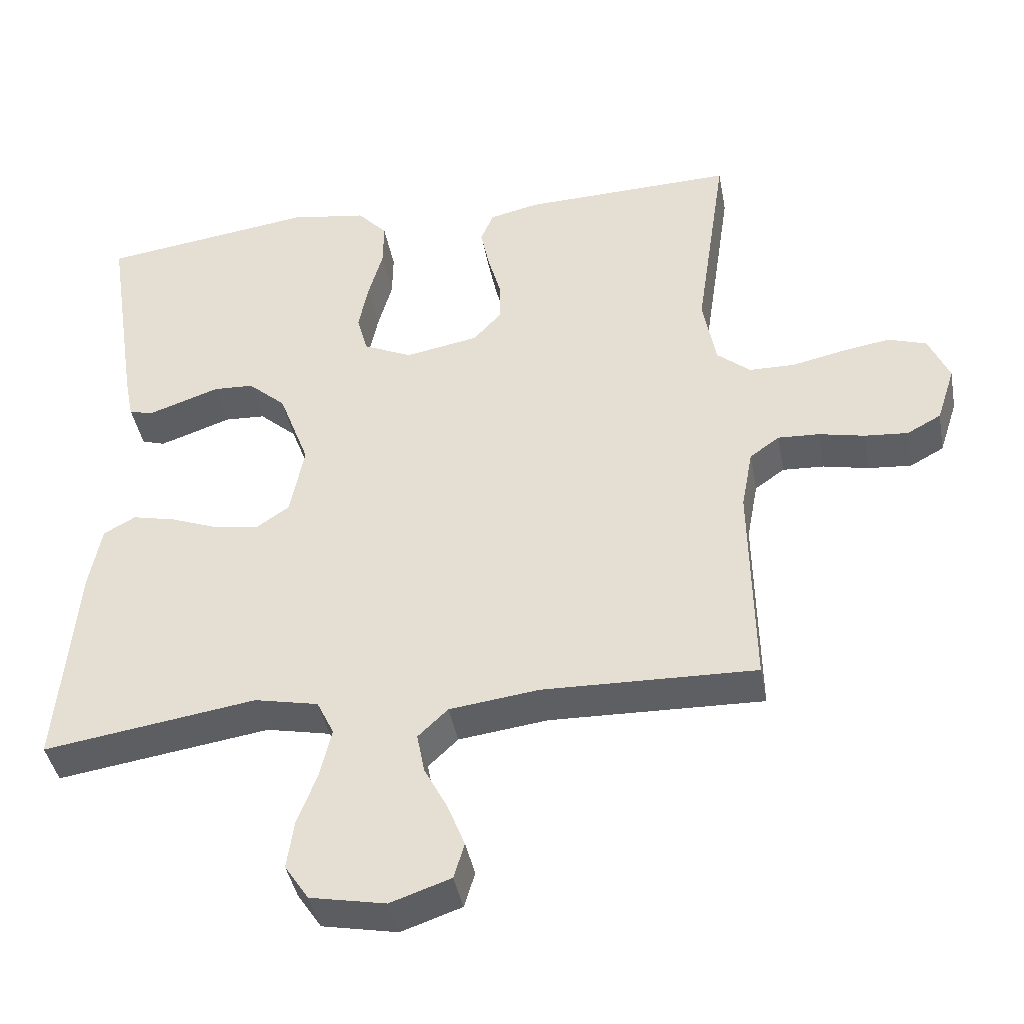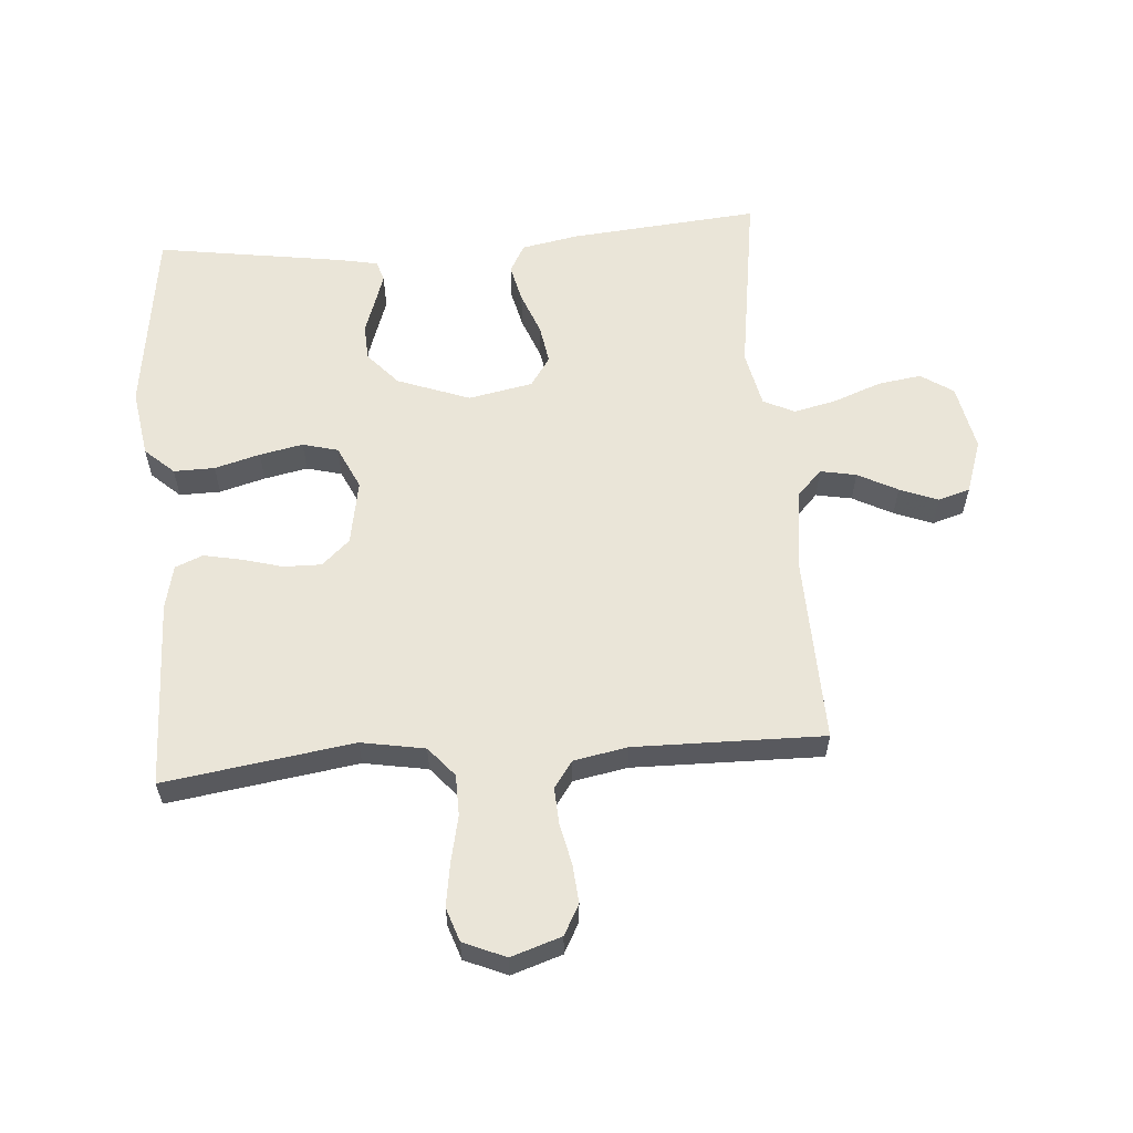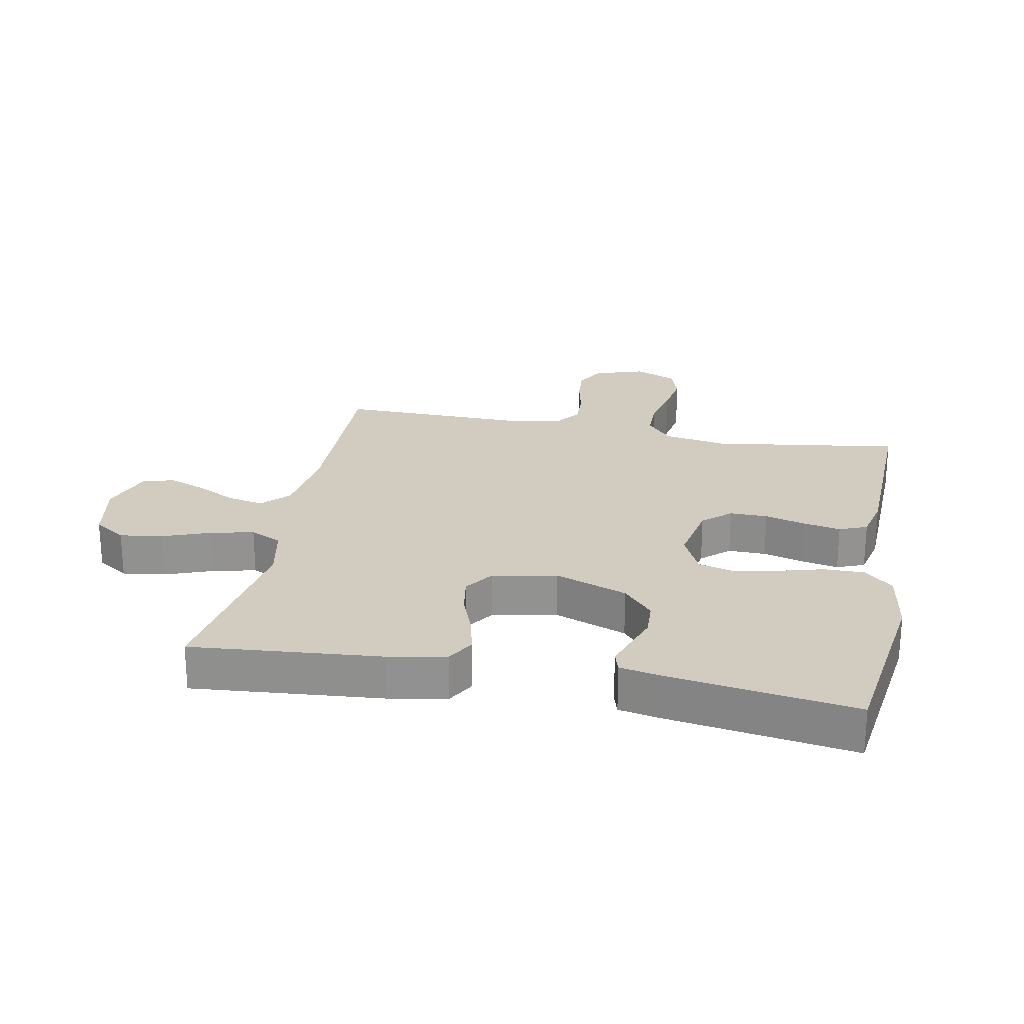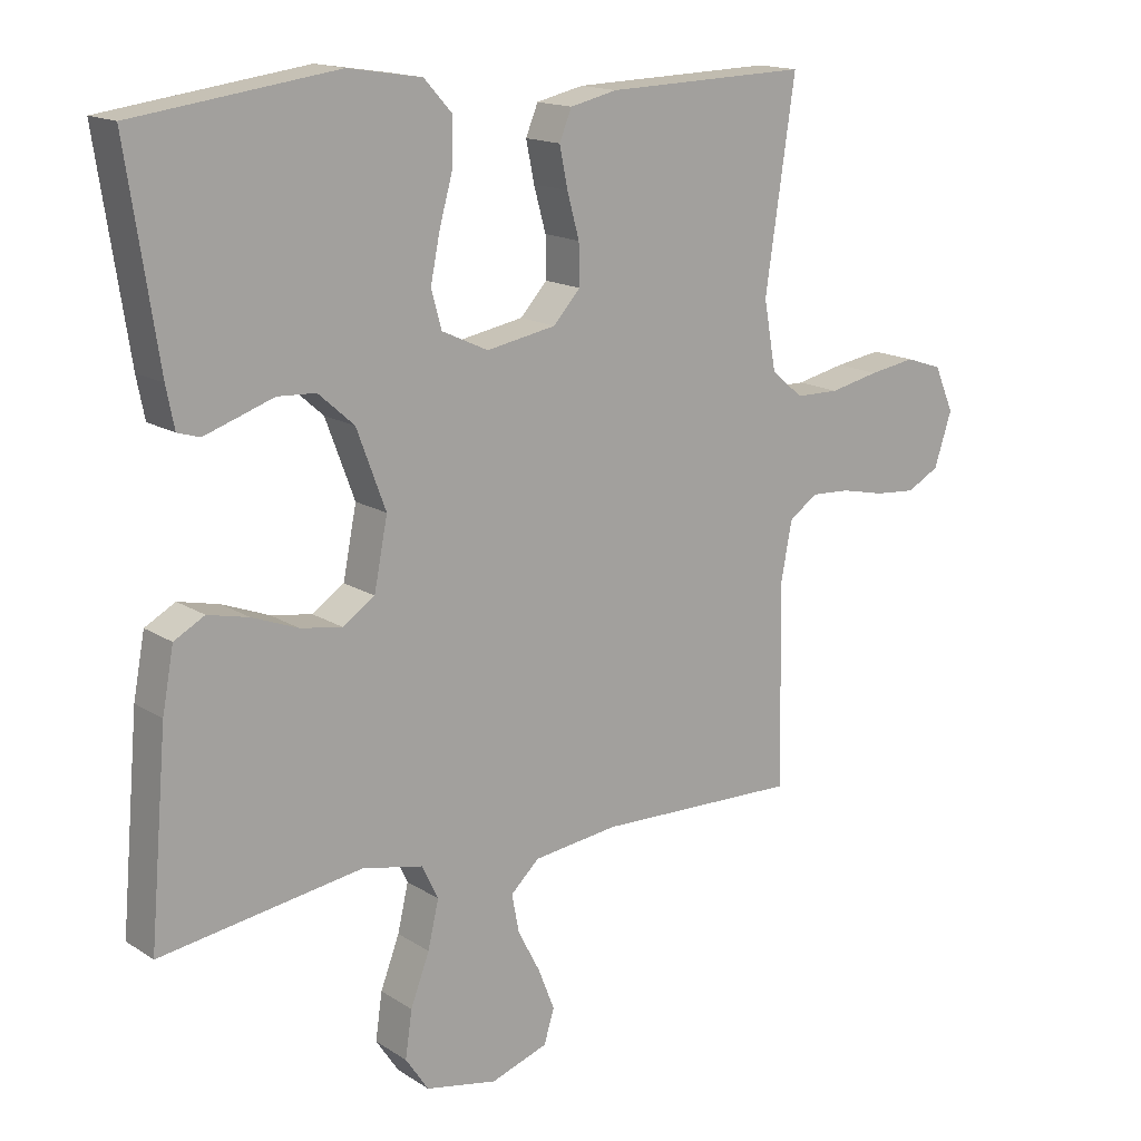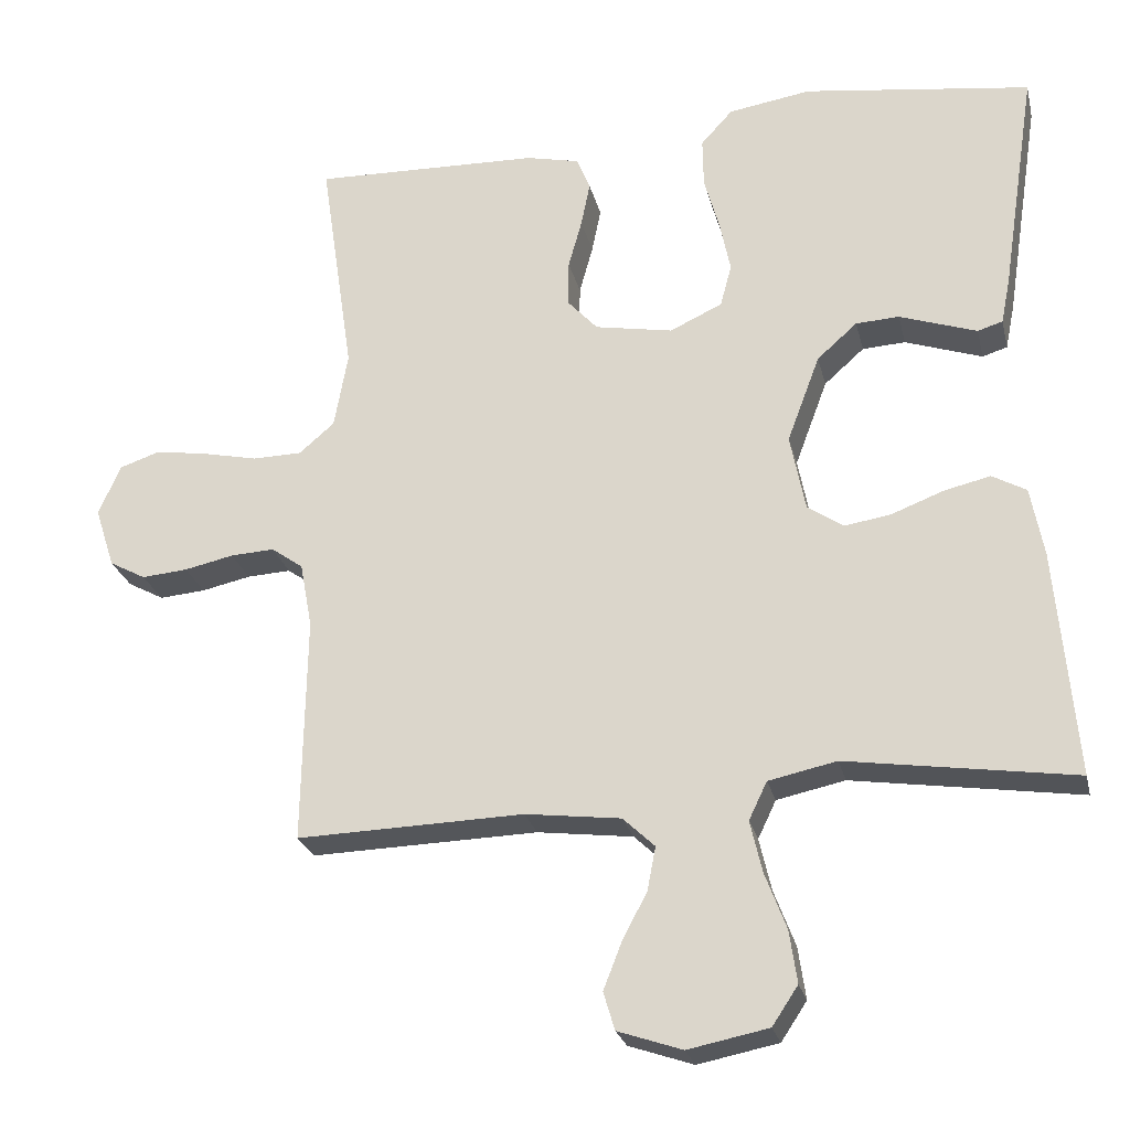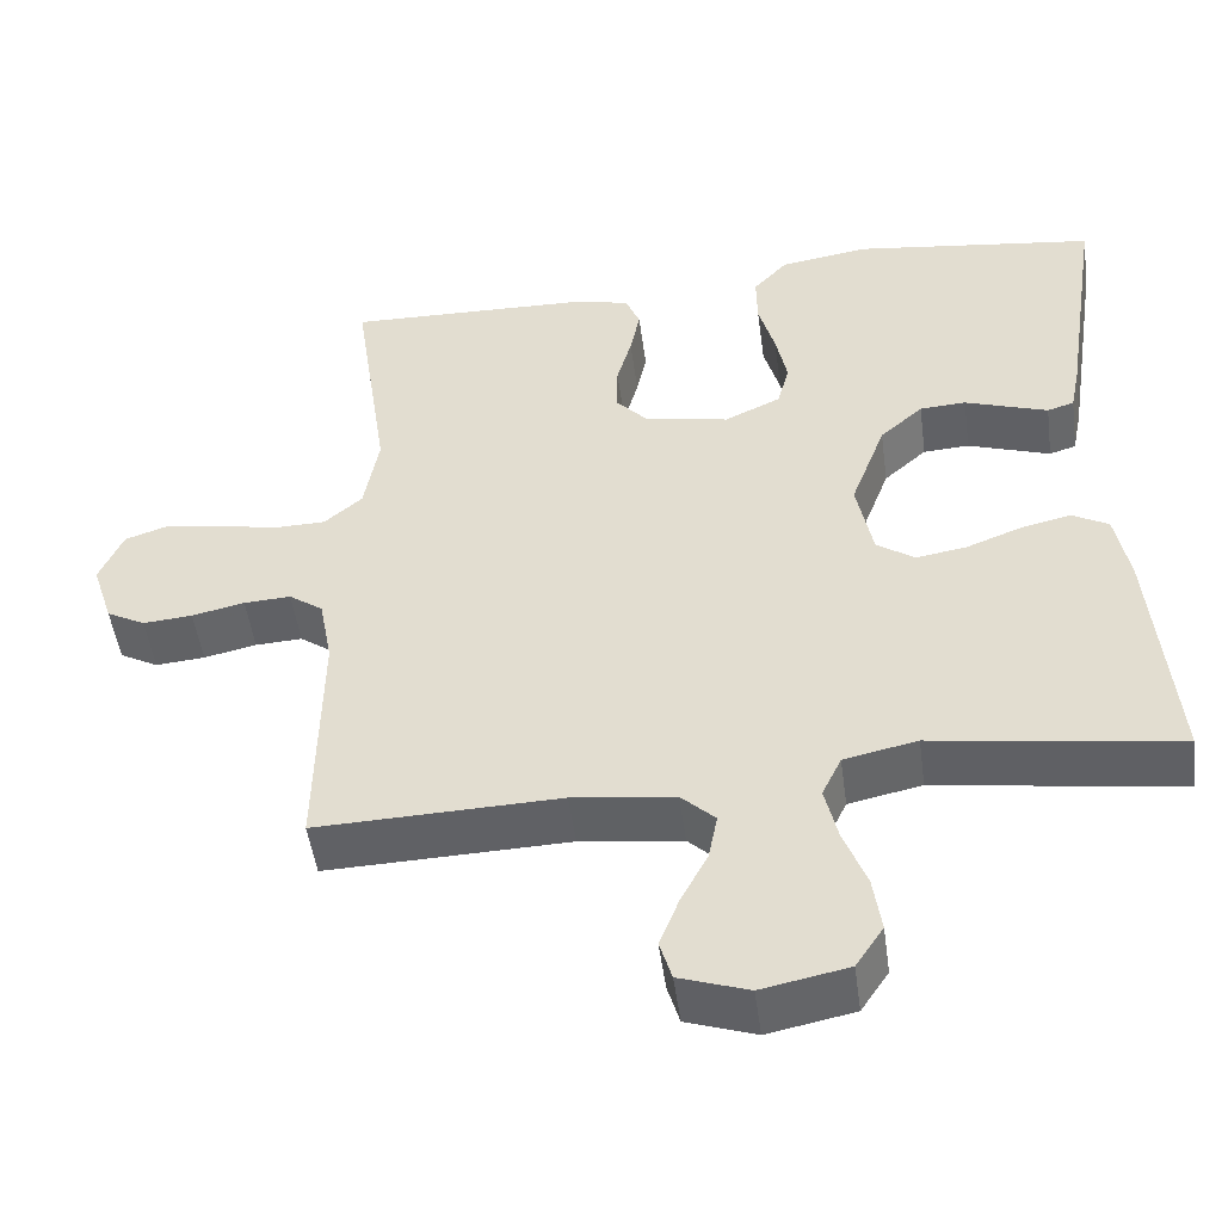
<metadata>
{"format":"obj","ext":"obj","renderer":"f3d","projection":"perspective","resolution":1024,"background":"white","views":[{"elev":-41.4,"azim":10.4,"up":"+Z"},{"elev":59.1,"azim":85.5,"up":"+Y"},{"elev":23.8,"azim":-79.0,"up":"+Y"},{"elev":15.6,"azim":-37.3,"up":"+Z"},{"elev":-25.1,"azim":-166.9,"up":"+Z"},{"elev":-49.6,"azim":-172.3,"up":"+Z"}]}
</metadata>
<code>
v 0.5 0.07 -0.5
v 0.2 0.07 -0.492
v 0.074 0.07 -0.508
v 0.032 0.07 -0.548
v 0.043 0.07 -0.605
v 0.076 0.07 -0.668
v 0.1 0.07 -0.729
v 0.085 0.07 -0.779
v 0 0.07 -0.808
v -0.106 0.07 -0.787
v -0.14 0.07 -0.736
v -0.13 0.07 -0.667
v -0.102 0.07 -0.593
v -0.086 0.07 -0.524
v -0.11 0.07 -0.474
v -0.2 0.07 -0.455
v -0.5 0.07 -0.5
v -0.474 0.07 -0.2
v -0.457 0.07 -0.109
v -0.412 0.07 -0.084
v -0.351 0.07 -0.098
v -0.283 0.07 -0.124
v -0.221 0.07 -0.134
v -0.174 0.07 -0.102
v -0.154 0.07 0
v -0.197 0.07 0.115
v -0.25 0.07 0.162
v -0.307 0.07 0.165
v -0.362 0.07 0.146
v -0.409 0.07 0.13
v -0.442 0.07 0.14
v -0.454 0.07 0.2
v -0.5 0.07 0.5
v -0.2 0.07 0.541
v -0.091 0.07 0.524
v -0.049 0.07 0.478
v -0.05 0.07 0.413
v -0.07 0.07 0.341
v -0.084 0.07 0.272
v -0.069 0.07 0.216
v 0 0.07 0.184
v 0.103 0.07 0.203
v 0.143 0.07 0.247
v 0.142 0.07 0.307
v 0.124 0.07 0.372
v 0.112 0.07 0.431
v 0.13 0.07 0.475
v 0.2 0.07 0.491
v 0.5 0.07 0.5
v 0.456 0.07 0.2
v 0.474 0.07 0.099
v 0.521 0.07 0.059
v 0.586 0.07 0.058
v 0.659 0.07 0.074
v 0.728 0.07 0.085
v 0.782 0.07 0.067
v 0.811 0.07 0
v 0.785 0.07 -0.08
v 0.737 0.07 -0.106
v 0.676 0.07 -0.101
v 0.611 0.07 -0.087
v 0.553 0.07 -0.084
v 0.511 0.07 -0.114
v 0.495 0.07 -0.2
v 0.5 0 -0.5
v 0.2 0 -0.492
v 0.074 0 -0.508
v 0.032 0 -0.548
v 0.043 0 -0.605
v 0.076 0 -0.668
v 0.1 0 -0.729
v 0.085 0 -0.779
v 0 0 -0.808
v -0.106 0 -0.787
v -0.14 0 -0.736
v -0.13 0 -0.667
v -0.102 0 -0.593
v -0.086 0 -0.524
v -0.11 0 -0.474
v -0.2 0 -0.455
v -0.5 0 -0.5
v -0.474 0 -0.2
v -0.457 0 -0.109
v -0.412 0 -0.084
v -0.351 0 -0.098
v -0.283 0 -0.124
v -0.221 0 -0.134
v -0.174 0 -0.102
v -0.154 0 0
v -0.197 0 0.115
v -0.25 0 0.162
v -0.307 0 0.165
v -0.362 0 0.146
v -0.409 0 0.13
v -0.442 0 0.14
v -0.454 0 0.2
v -0.5 0 0.5
v -0.2 0 0.541
v -0.091 0 0.524
v -0.049 0 0.478
v -0.05 0 0.413
v -0.07 0 0.341
v -0.084 0 0.272
v -0.069 0 0.216
v 0 0 0.184
v 0.103 0 0.203
v 0.143 0 0.247
v 0.142 0 0.307
v 0.124 0 0.372
v 0.112 0 0.431
v 0.13 0 0.475
v 0.2 0 0.491
v 0.5 0 0.5
v 0.456 0 0.2
v 0.474 0 0.099
v 0.521 0 0.059
v 0.586 0 0.058
v 0.659 0 0.074
v 0.728 0 0.085
v 0.782 0 0.067
v 0.811 0 0
v 0.785 0 -0.08
v 0.737 0 -0.106
v 0.676 0 -0.101
v 0.611 0 -0.087
v 0.553 0 -0.084
v 0.511 0 -0.114
v 0.495 0 -0.2
f 58 59 60 61
f 58 61 62
f 57 58 62
f 56 57 62
f 53 54 55 56
f 53 56 62
f 52 53 62 63
f 47 48 49 50
f 47 50 51
f 44 45 46 47
f 44 47 51
f 43 44 51 52
f 35 36 37 38
f 35 38 39
f 34 35 39
f 33 34 39 40
f 31 32 33 40
f 28 29 30 31
f 19 20 21 22
f 19 22 23
f 16 17 18 19
f 15 16 19 23
f 14 15 23 24
f 10 11 12 13
f 10 13 14
f 9 10 14
f 5 6 7 8
f 5 8 9 14
f 64 1 2
f 64 2 3
f 63 64 3
f 42 43 52 63
f 41 42 63 3
f 40 41 3 4
f 28 31 40
f 27 28 40
f 26 27 40
f 25 26 40
f 25 40 4
f 14 24 25
f 4 5 14 25
f 125 124 123 122
f 126 125 122
f 126 122 121
f 126 121 120
f 120 119 118 117
f 126 120 117
f 127 126 117 116
f 114 113 112 111
f 115 114 111
f 111 110 109 108
f 115 111 108
f 116 115 108 107
f 102 101 100 99
f 103 102 99
f 103 99 98
f 104 103 98 97
f 104 97 96 95
f 95 94 93 92
f 86 85 84 83
f 87 86 83
f 83 82 81 80
f 87 83 80 79
f 88 87 79 78
f 77 76 75 74
f 78 77 74
f 78 74 73
f 72 71 70 69
f 78 73 72 69
f 66 65 128
f 67 66 128
f 67 128 127
f 127 116 107 106
f 67 127 106 105
f 68 67 105 104
f 104 95 92
f 104 92 91
f 104 91 90
f 104 90 89
f 68 104 89
f 89 88 78
f 89 78 69 68
f 1 65 66 2
f 2 66 67 3
f 3 67 68 4
f 4 68 69 5
f 5 69 70 6
f 6 70 71 7
f 7 71 72 8
f 8 72 73 9
f 9 73 74 10
f 10 74 75 11
f 11 75 76 12
f 12 76 77 13
f 13 77 78 14
f 14 78 79 15
f 15 79 80 16
f 16 80 81 17
f 17 81 82 18
f 18 82 83 19
f 19 83 84 20
f 20 84 85 21
f 21 85 86 22
f 22 86 87 23
f 23 87 88 24
f 24 88 89 25
f 25 89 90 26
f 26 90 91 27
f 27 91 92 28
f 28 92 93 29
f 29 93 94 30
f 30 94 95 31
f 31 95 96 32
f 32 96 97 33
f 33 97 98 34
f 34 98 99 35
f 35 99 100 36
f 36 100 101 37
f 37 101 102 38
f 38 102 103 39
f 39 103 104 40
f 40 104 105 41
f 41 105 106 42
f 42 106 107 43
f 43 107 108 44
f 44 108 109 45
f 45 109 110 46
f 46 110 111 47
f 47 111 112 48
f 48 112 113 49
f 49 113 114 50
f 50 114 115 51
f 51 115 116 52
f 52 116 117 53
f 53 117 118 54
f 54 118 119 55
f 55 119 120 56
f 56 120 121 57
f 57 121 122 58
f 58 122 123 59
f 59 123 124 60
f 60 124 125 61
f 61 125 126 62
f 62 126 127 63
f 63 127 128 64
f 64 128 65 1

</code>
